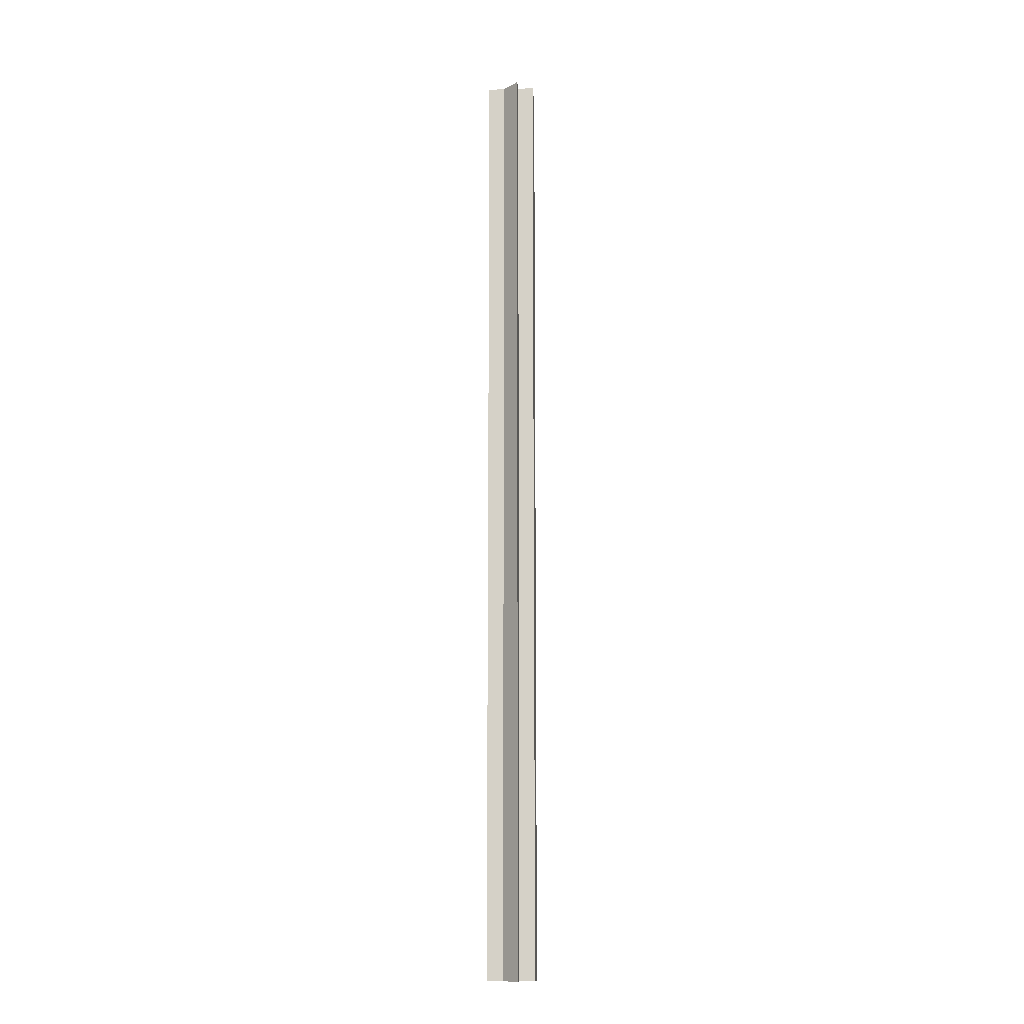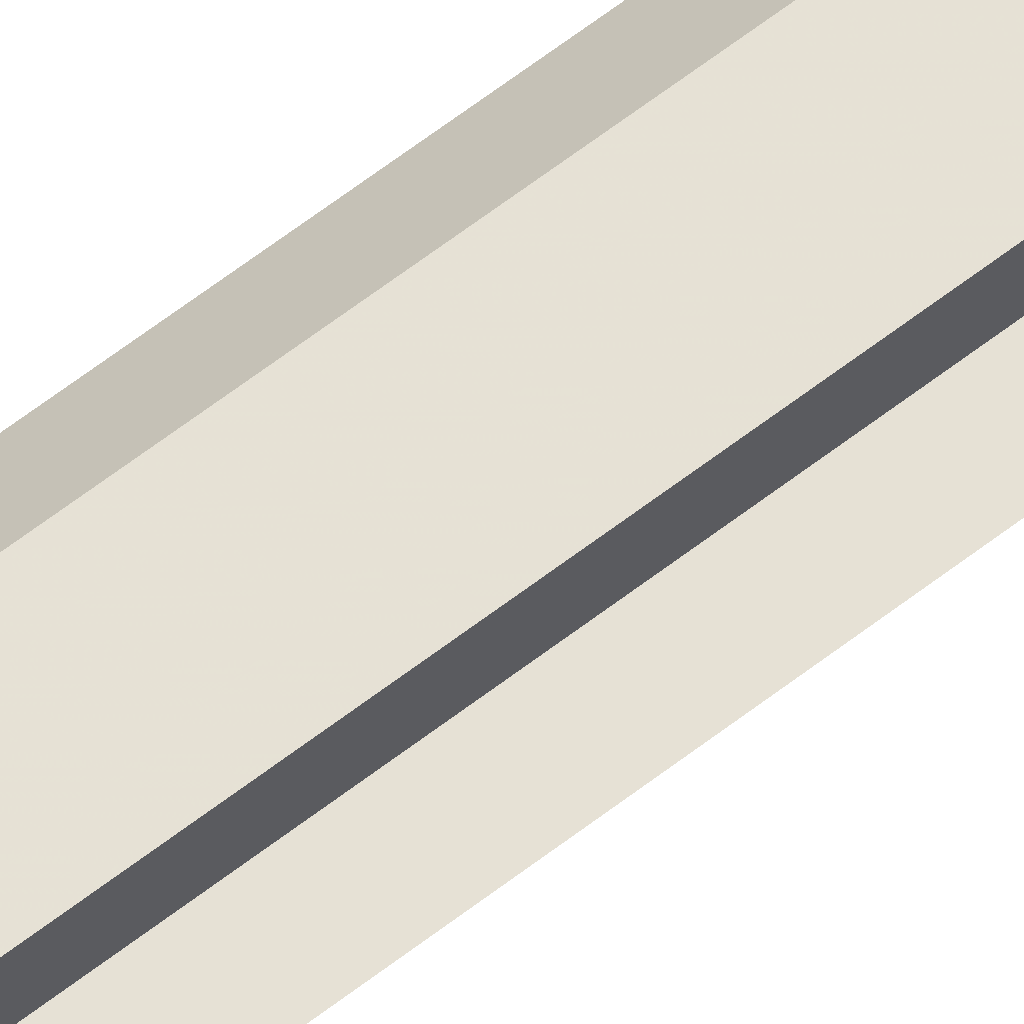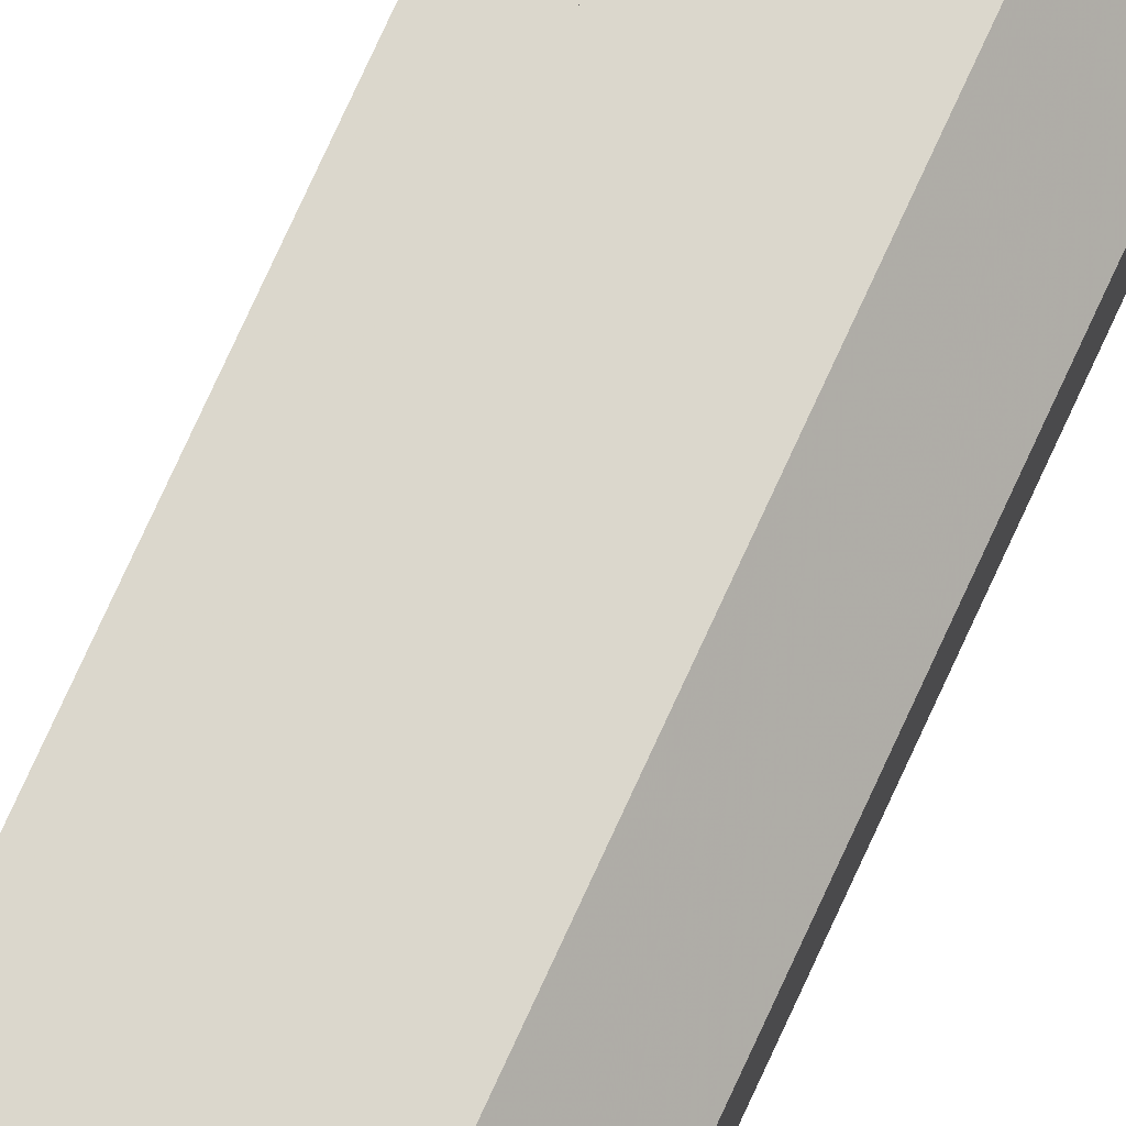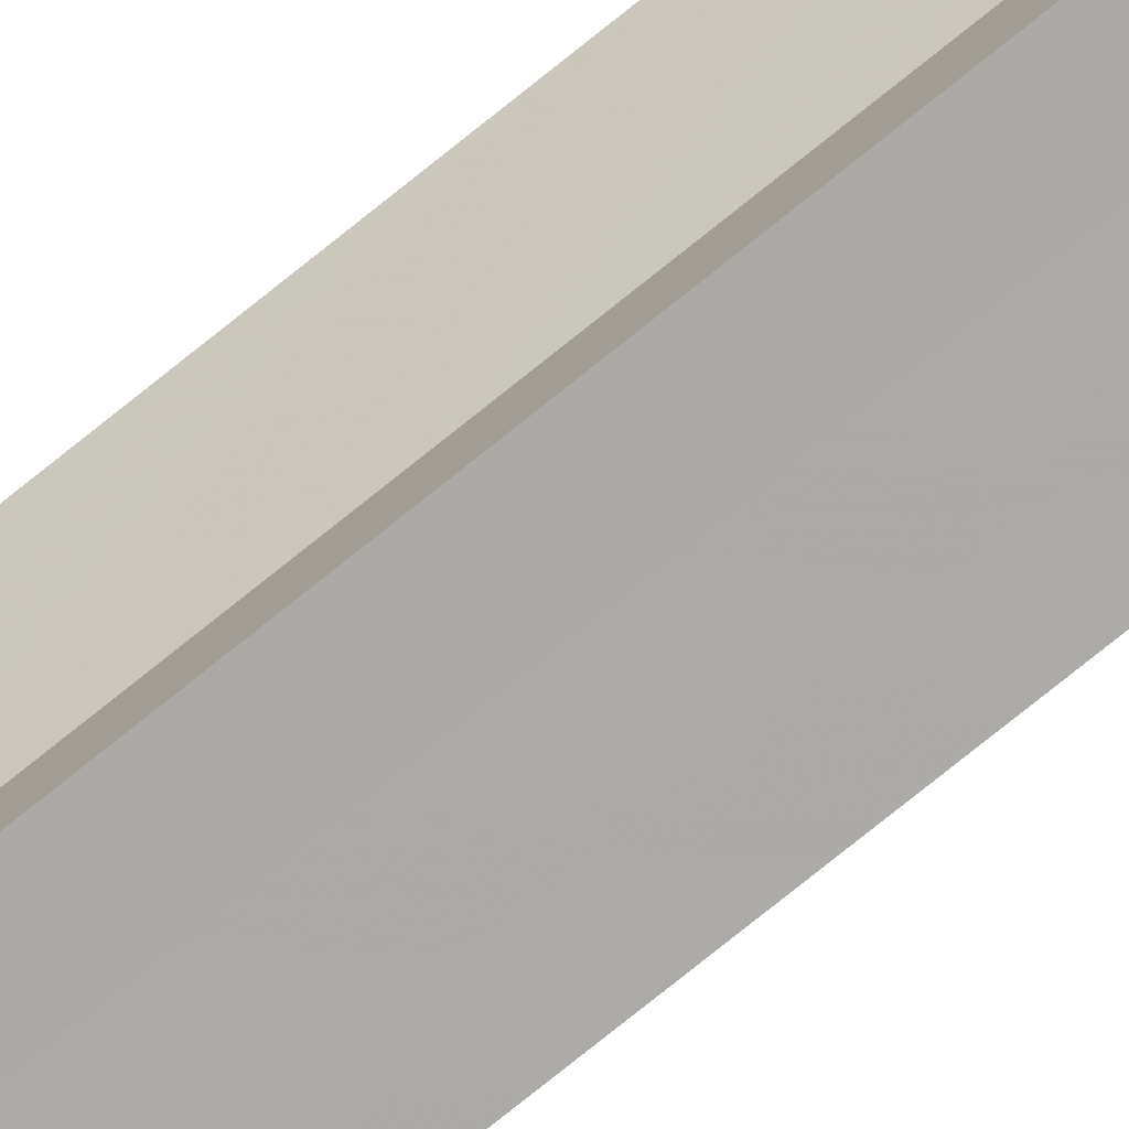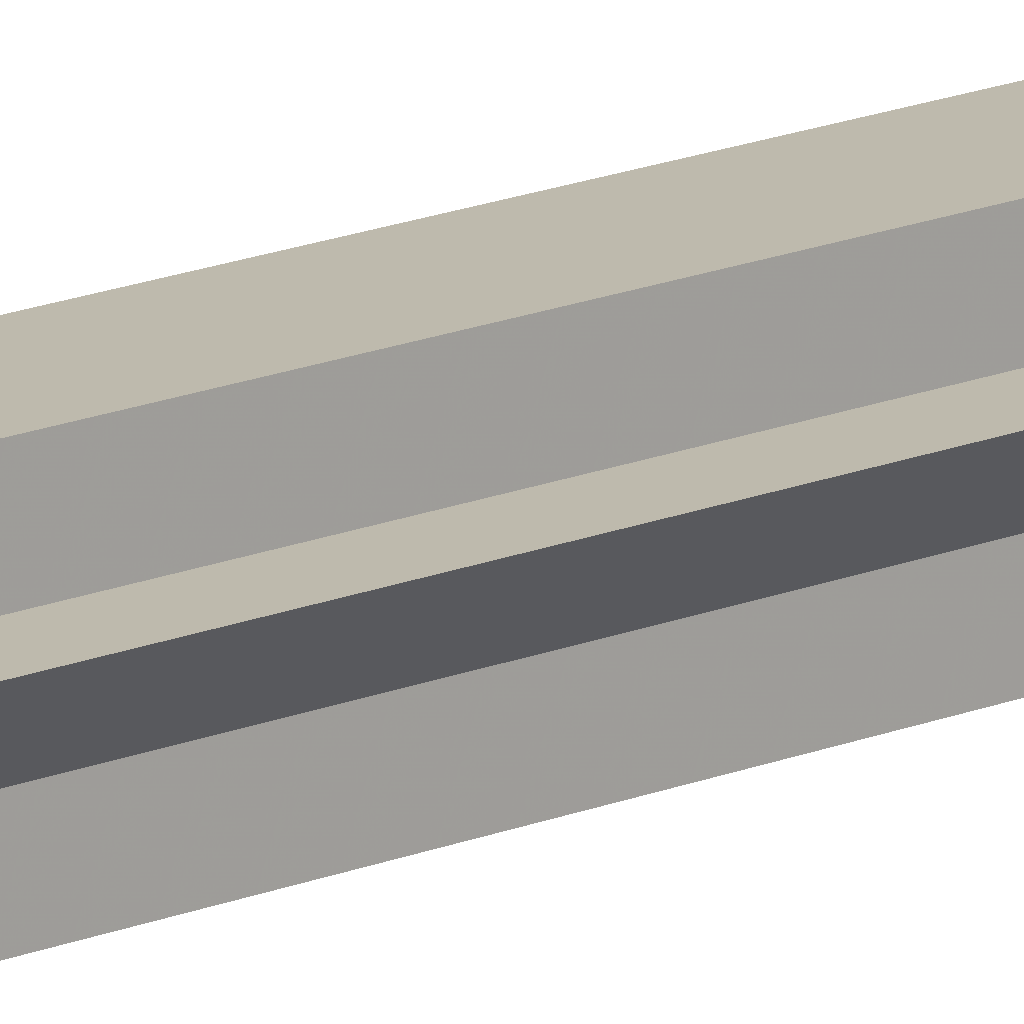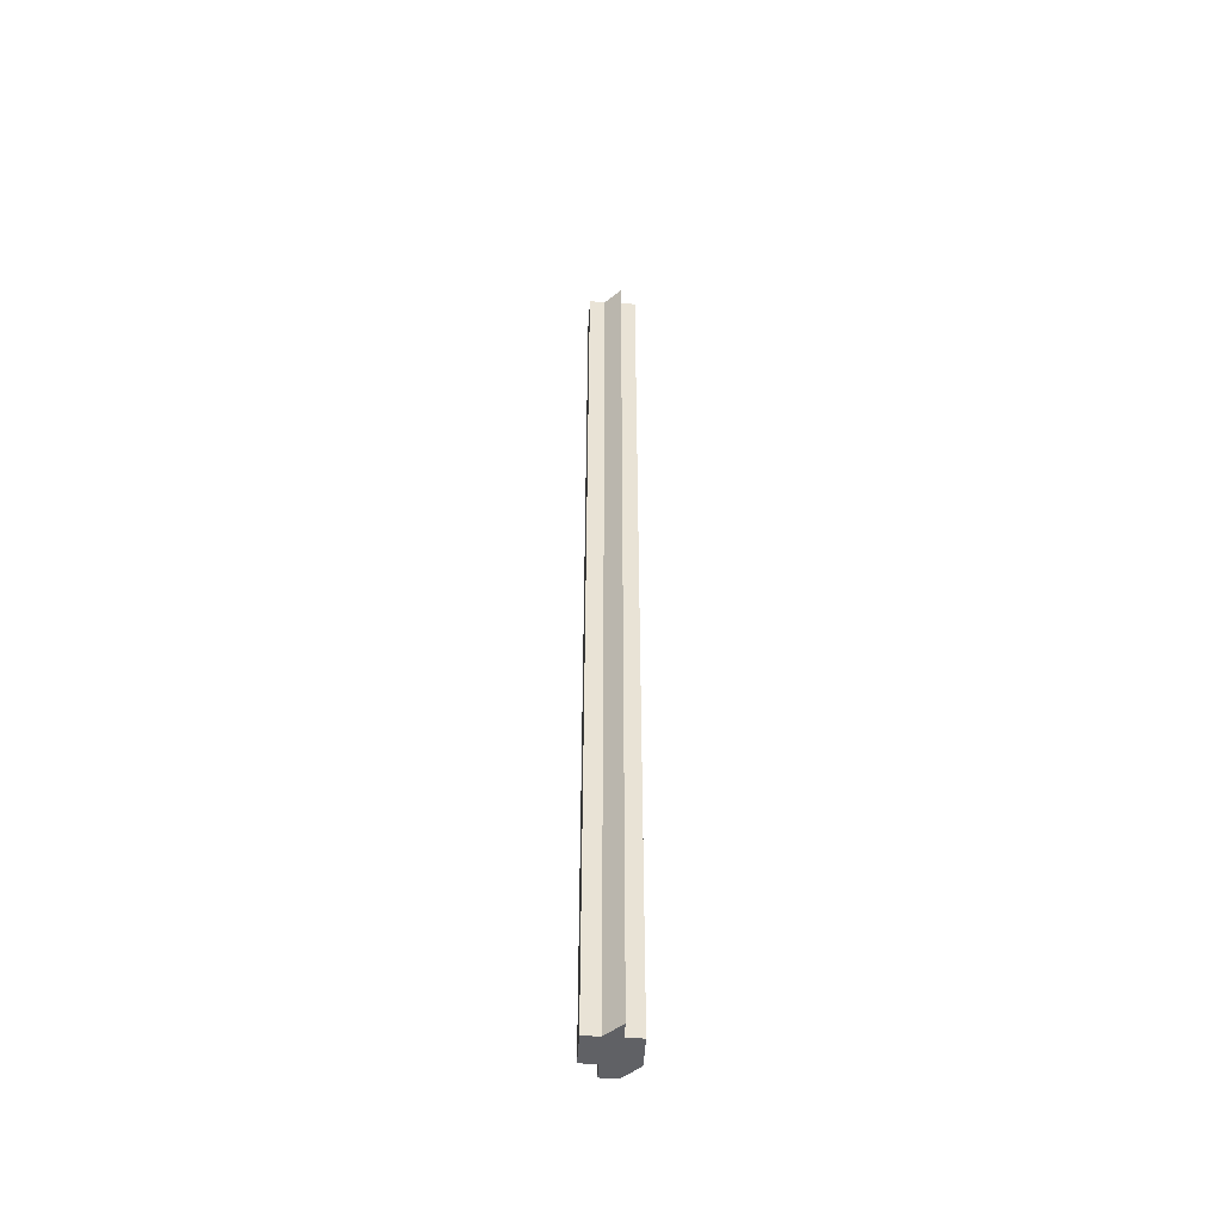
<metadata>
{"format":"obj","ext":"obj","renderer":"f3d","projection":"perspective","resolution":1024,"background":"white","views":[{"elev":-13.3,"azim":94.5,"up":"+Z"},{"elev":64.0,"azim":52.1,"up":"+Y"},{"elev":73.3,"azim":-155.7,"up":"+Y"},{"elev":-76.0,"azim":128.9,"up":"+Y"},{"elev":15.4,"azim":47.5,"up":"+Y"},{"elev":-49.2,"azim":86.0,"up":"+Z"}]}
</metadata>
<code>
o 10244
v 2252 1888 17.69
v 2252 1888 17.69
v 2252 1888 17.08
v 2252 1888 17.69
v 2252 1888 17.08
v 2252 1888 17.69
v 2252 1888 17.08
v 2252 1888 17.69
v 2252 1888 17.08
v 2252 1888 17.69
v 2252 1888 17.08
v 2252 1888 17.69
v 2252 1888 17.08
v 2252 1888 17.69
v 2252 1888 17.08
v 2252 1888 17.69
v 2252 1888 17.08
v 2252 1888 17.69
v 2252 1888 17.69
v 2252 1888 17.69
v 2252 1888 17.08
v 2252 1888 17.08
v 2252 1888 17.69
v 2252 1888 17.69
v 2252 1888 17.69
v 2252 1888 17.69
v 2252 1888 17.69
v 2252 1888 17.08
v 2252 1888 17.08
v 2252 1888 17.69
v 2252 1888 17.69
v 2252 1888 17.69
v 2252 1888 17.08
v 2252 1888 17.08
v 2252 1888 17.69
v 2252 1888 17.69
v 2252 1888 17.69
v 2252 1888 17.69
v 2252 1888 17.08
v 2252 1888 17.08
v 2252 1888 17.69
v 2252 1888 17.69
v 2252 1888 17.69
v 2252 1888 17.08
v 2252 1888 17.08
v 2252 1888 17.08
v 2252 1888 17.69
v 2252 1888 17.08
v 2252 1888 17.69
v 2252 1888 17.69
v 2252 1888 17.69
v 2252 1888 17.69
v 2252 1888 17.08
v 2252 1888 17.69
v 2252 1888 17.69
v 2252 1888 17.69
v 2252 1888 17.08
v 2252 1888 17.69
v 2252 1888 17.69
v 2252 1888 17.08
v 2252 1888 17.08
v 2252 1888 17.08
v 2252 1888 17.08
v 2252 1888 17.08
v 2252 1888 17.08
v 2252 1888 17.08
v 2252 1888 17.08
v 2252 1888 17.08
v 2252 1888 17.08
v 2252 1888 17.08
v 2252 1888 17.08
v 2252 1888 17.08
v 2252 1888 17.08
v 2252 1888 17.08
f 1 2 3
f 2 4 5
f 4 6 7
f 8 1 9
f 9 10 11
f 11 12 13
f 13 14 15
f 15 16 17
f 18 16 19
f 18 20 16
f 21 20 22
f 23 24 21
f 18 19 25
f 18 25 26
f 18 26 27
f 28 27 29
f 30 31 28
f 18 27 32
f 33 32 34
f 35 36 33
f 18 32 37
f 18 37 38
f 39 37 40
f 18 38 41
f 18 41 42
f 18 42 43
f 44 41 45
f 46 47 39
f 48 49 44
f 50 51 46
f 51 52 53
f 54 55 48
f 55 56 57
f 58 59 60
f 61 43 62
f 63 62 64
f 63 64 65
f 63 65 66
f 63 66 67
f 63 67 68
f 63 68 69
f 63 69 70
f 63 70 71
f 63 71 72
f 63 72 73
f 63 73 74

</code>
